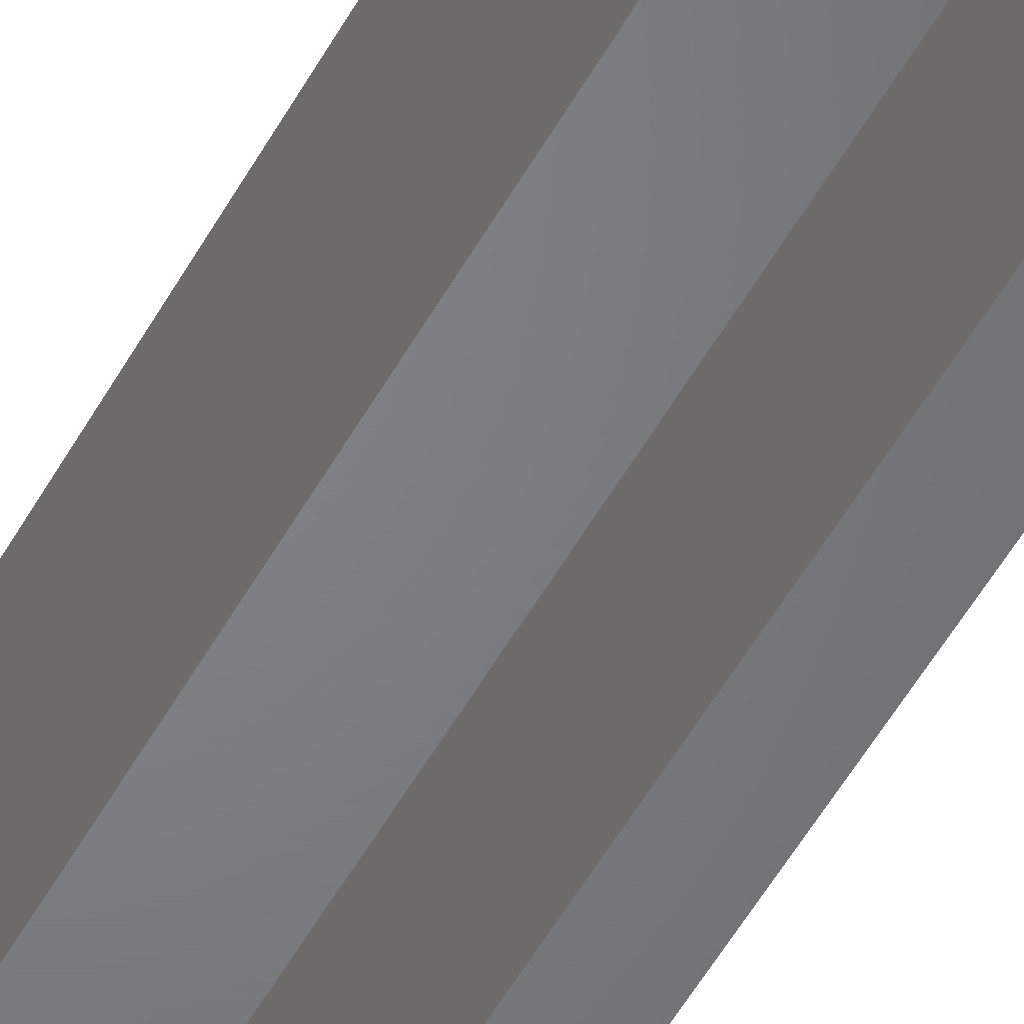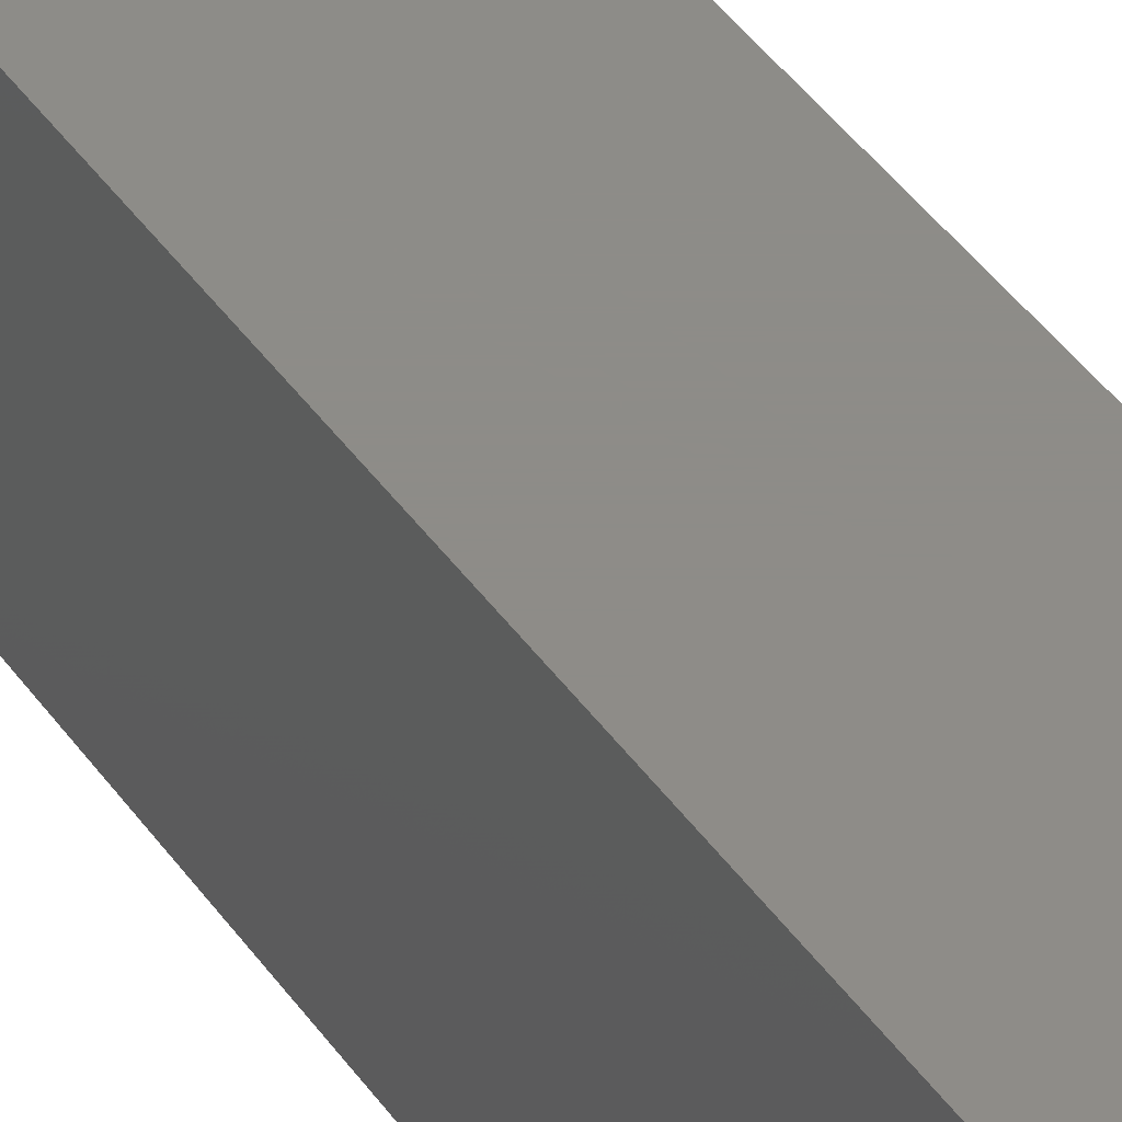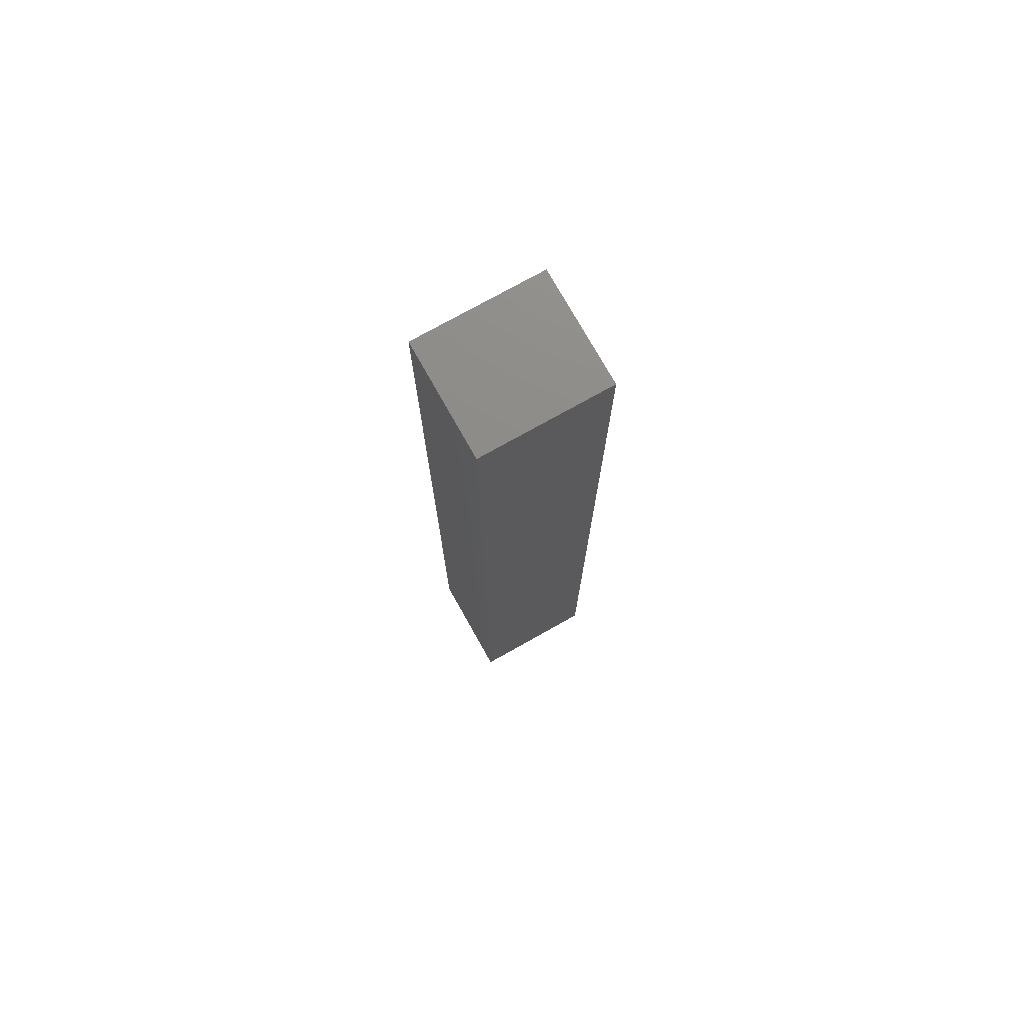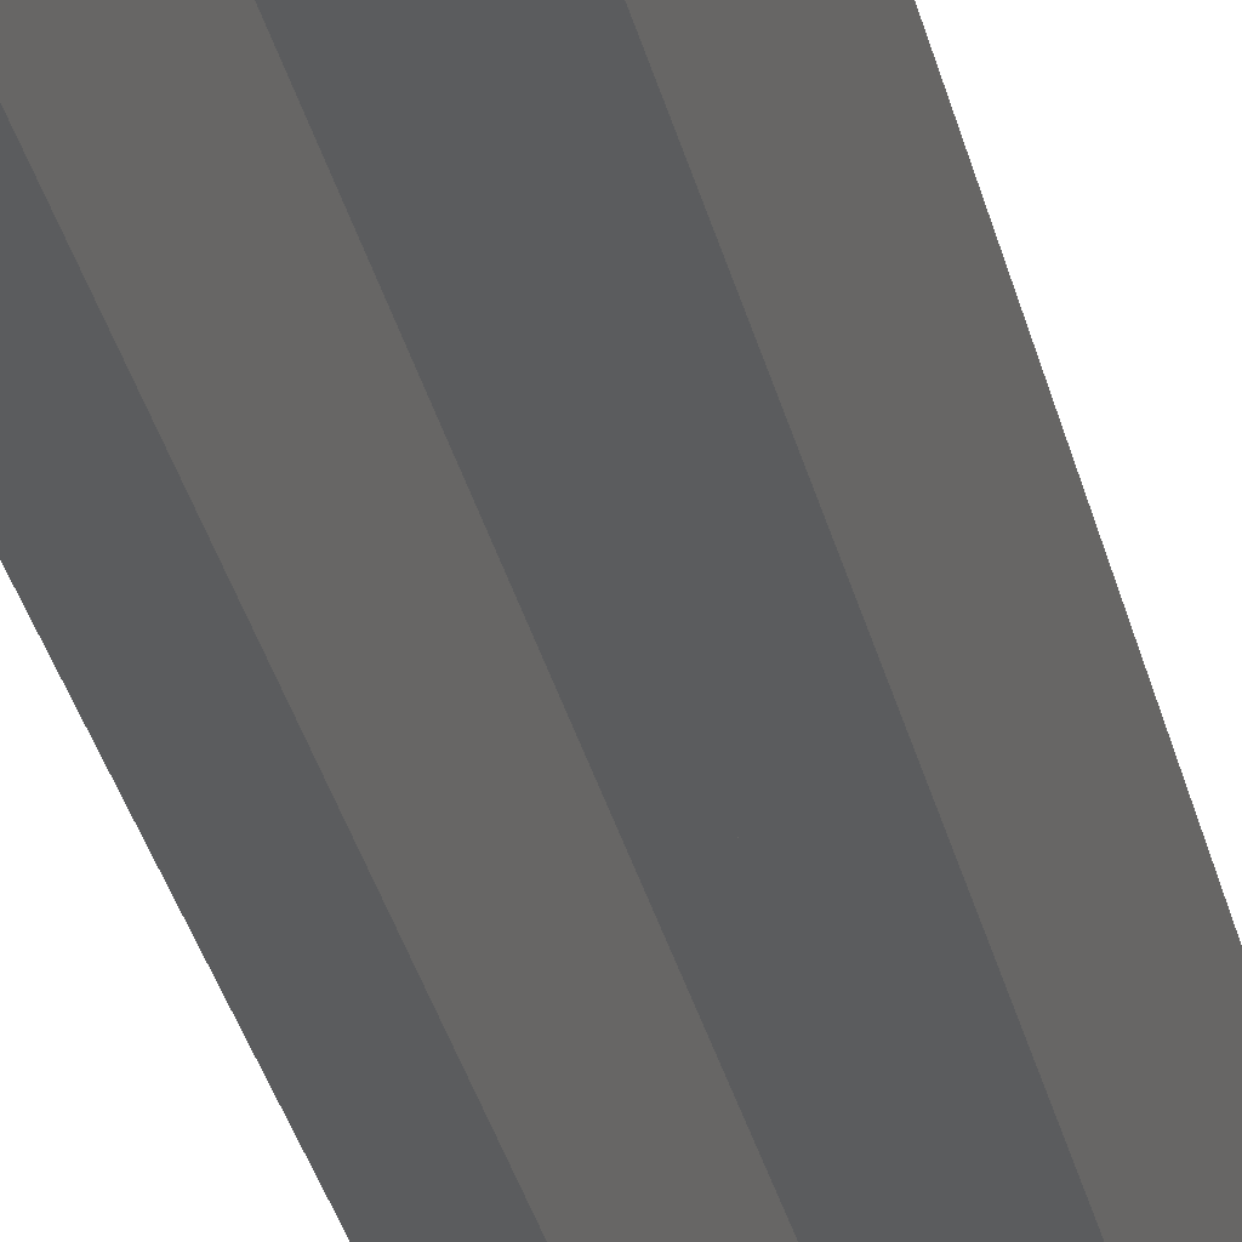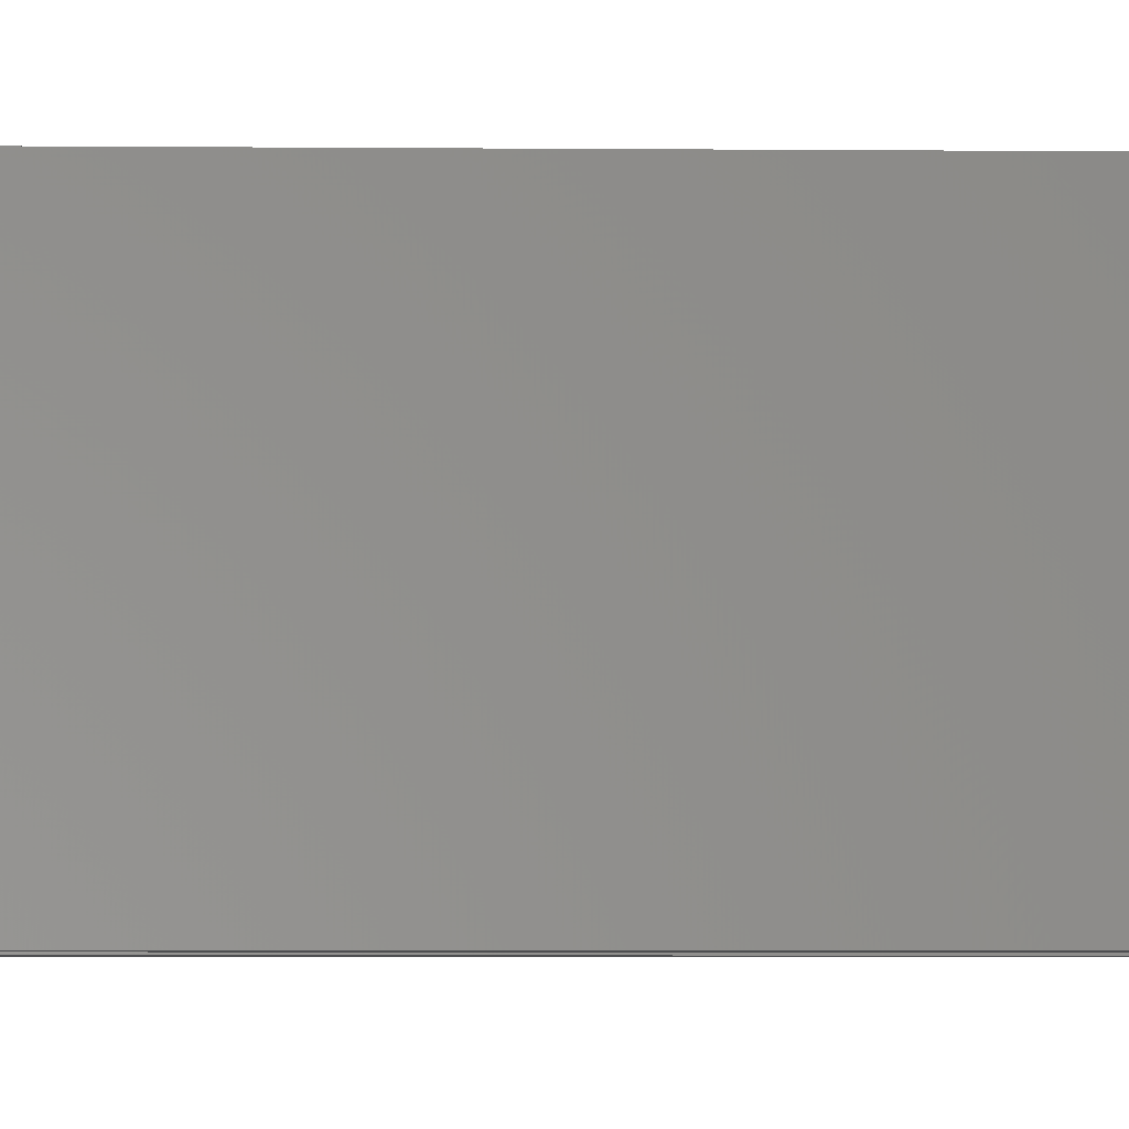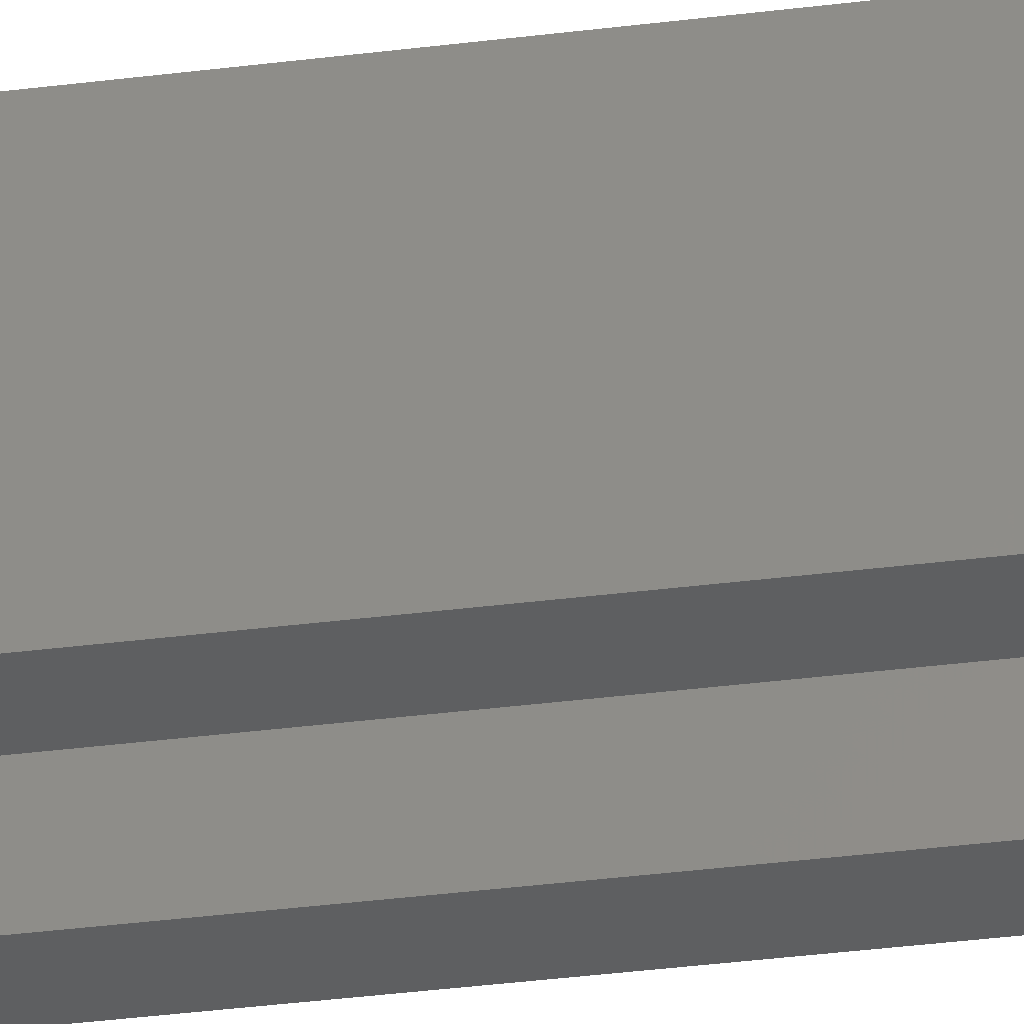
<metadata>
{"format":"stl","ext":"stl","renderer":"f3d","projection":"perspective","resolution":1024,"background":"white","views":[{"elev":-51.2,"azim":152.1,"up":"+Z"},{"elev":36.7,"azim":151.0,"up":"+Z"},{"elev":75.3,"azim":60.7,"up":"+Y"},{"elev":-27.9,"azim":11.2,"up":"+Z"},{"elev":-2.5,"azim":-93.4,"up":"+Z"},{"elev":-37.5,"azim":99.2,"up":"+Z"}]}
</metadata>
<code>
# stl→obj: 16 verts, 28 faces
v 0.1171 0.75 -1.1e-17
v 0.07023 0.7031 -8.127e-18
v -0.0625 0.75 0
v -0.01562 0.7031 -2.87e-18
v -0.0625 -0.75 0
v -0.01562 -0.7031 -2.87e-18
v 0.1171 -0.75 -1.1e-17
v 0.07023 -0.7031 -8.127e-18
v 0.07023 0.7031 0.1562
v 0.07023 -0.7031 0.1562
v -0.01562 0.7031 0.1562
v -0.01562 -0.7031 0.1562
v -0.0625 -0.75 0.2031
v 0.1171 -0.75 0.2031
v -0.0625 0.75 0.2031
v 0.1171 0.75 0.2031
f 1 2 3
f 3 2 4
f 3 4 5
f 5 4 6
f 5 6 7
f 7 6 8
f 7 8 1
f 1 8 2
f 2 8 9
f 9 8 10
f 11 12 4
f 4 12 6
f 4 2 11
f 11 2 9
f 6 12 8
f 8 12 10
f 9 10 11
f 11 10 12
f 5 7 13
f 13 7 14
f 3 15 1
f 1 15 16
f 15 3 13
f 13 3 5
f 16 15 14
f 14 15 13
f 1 16 7
f 7 16 14

</code>
